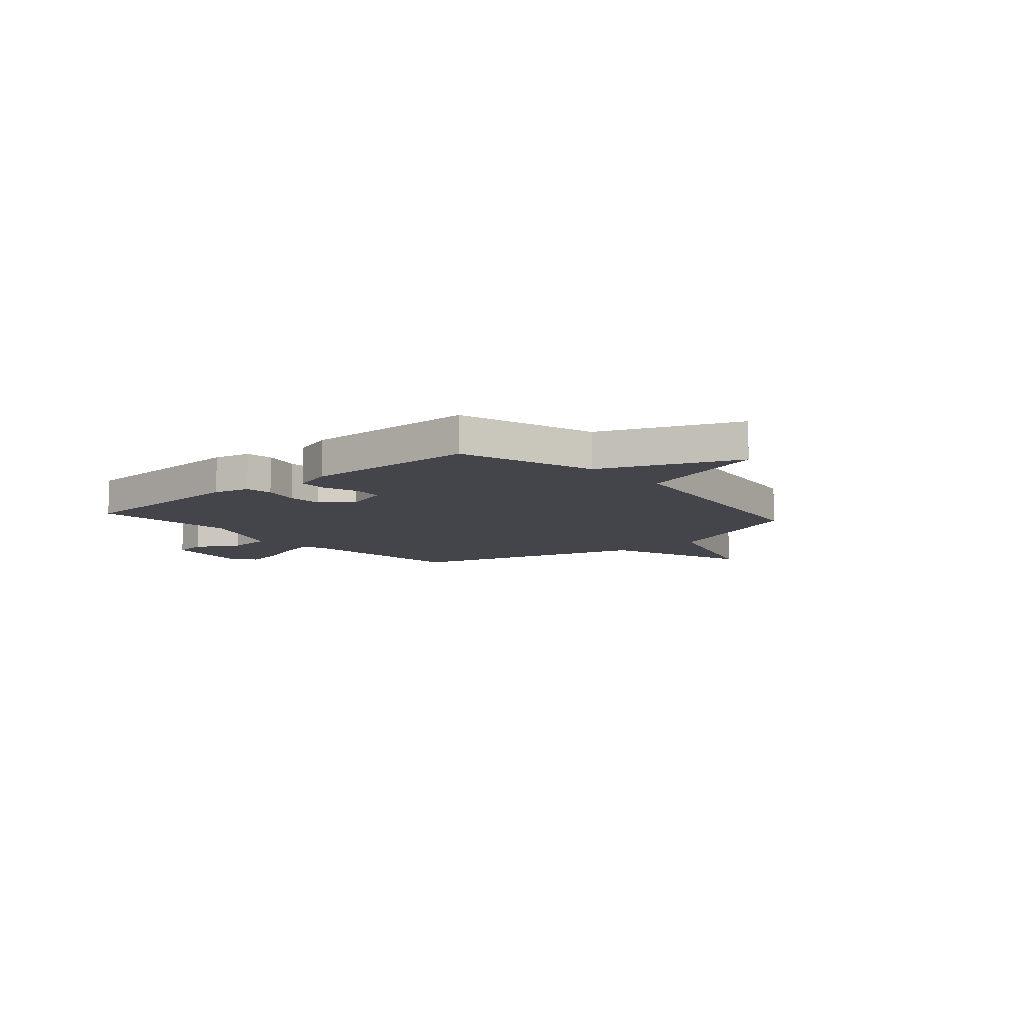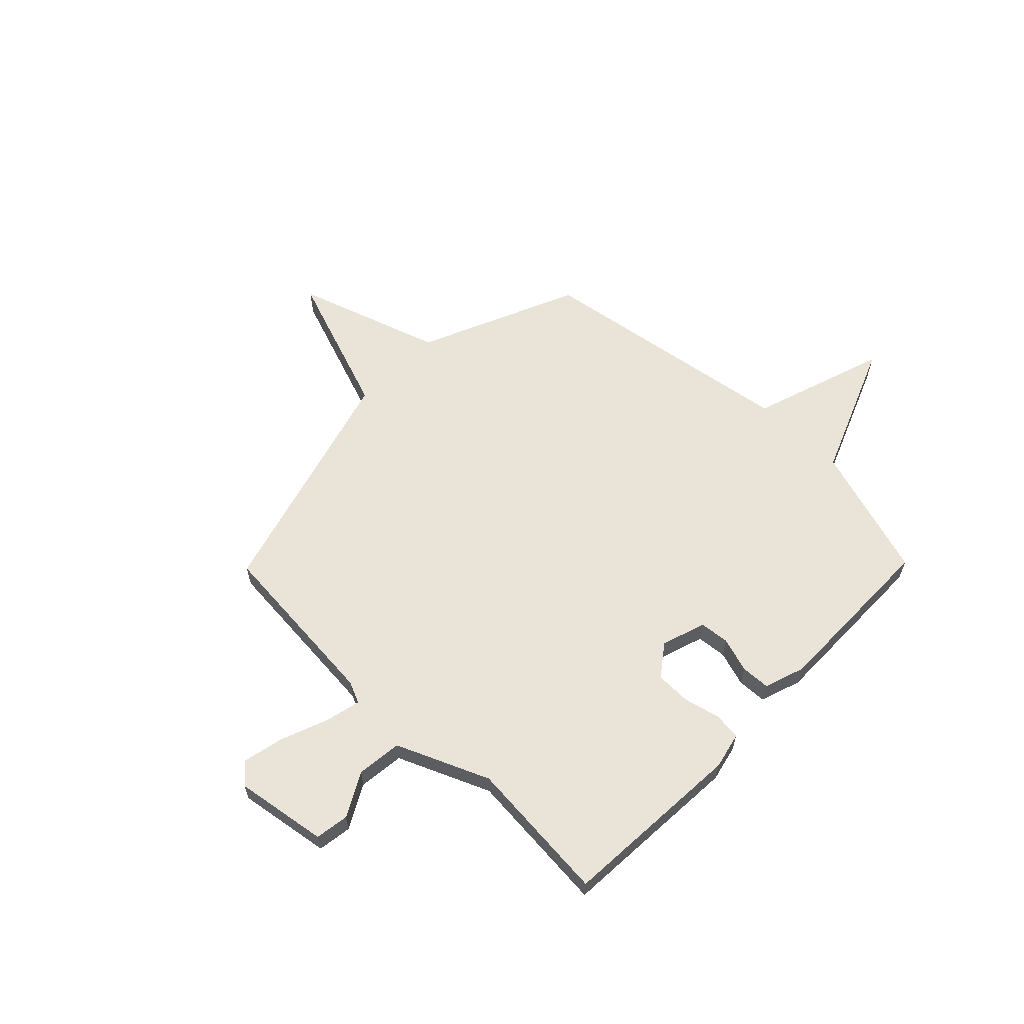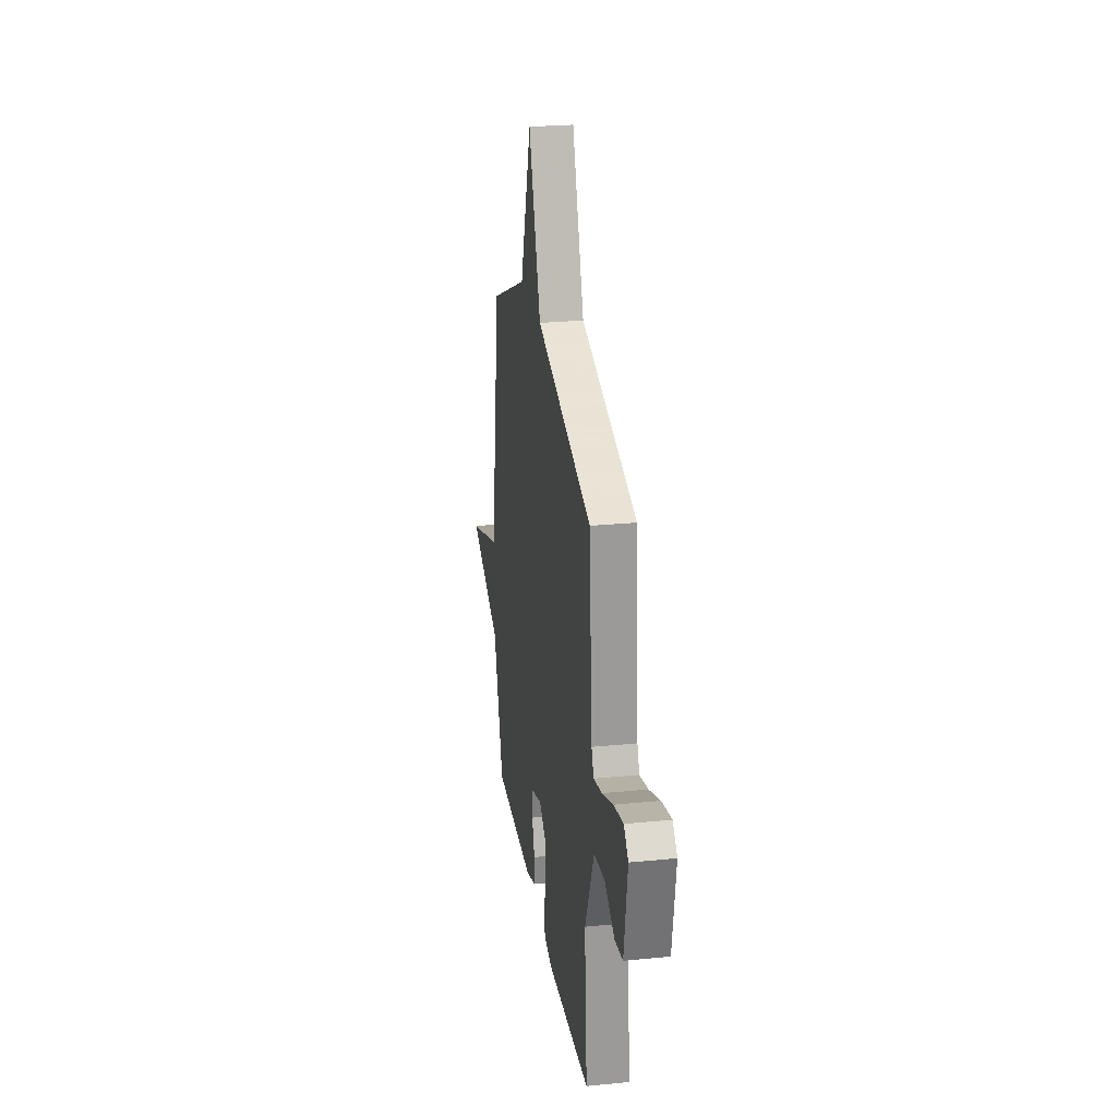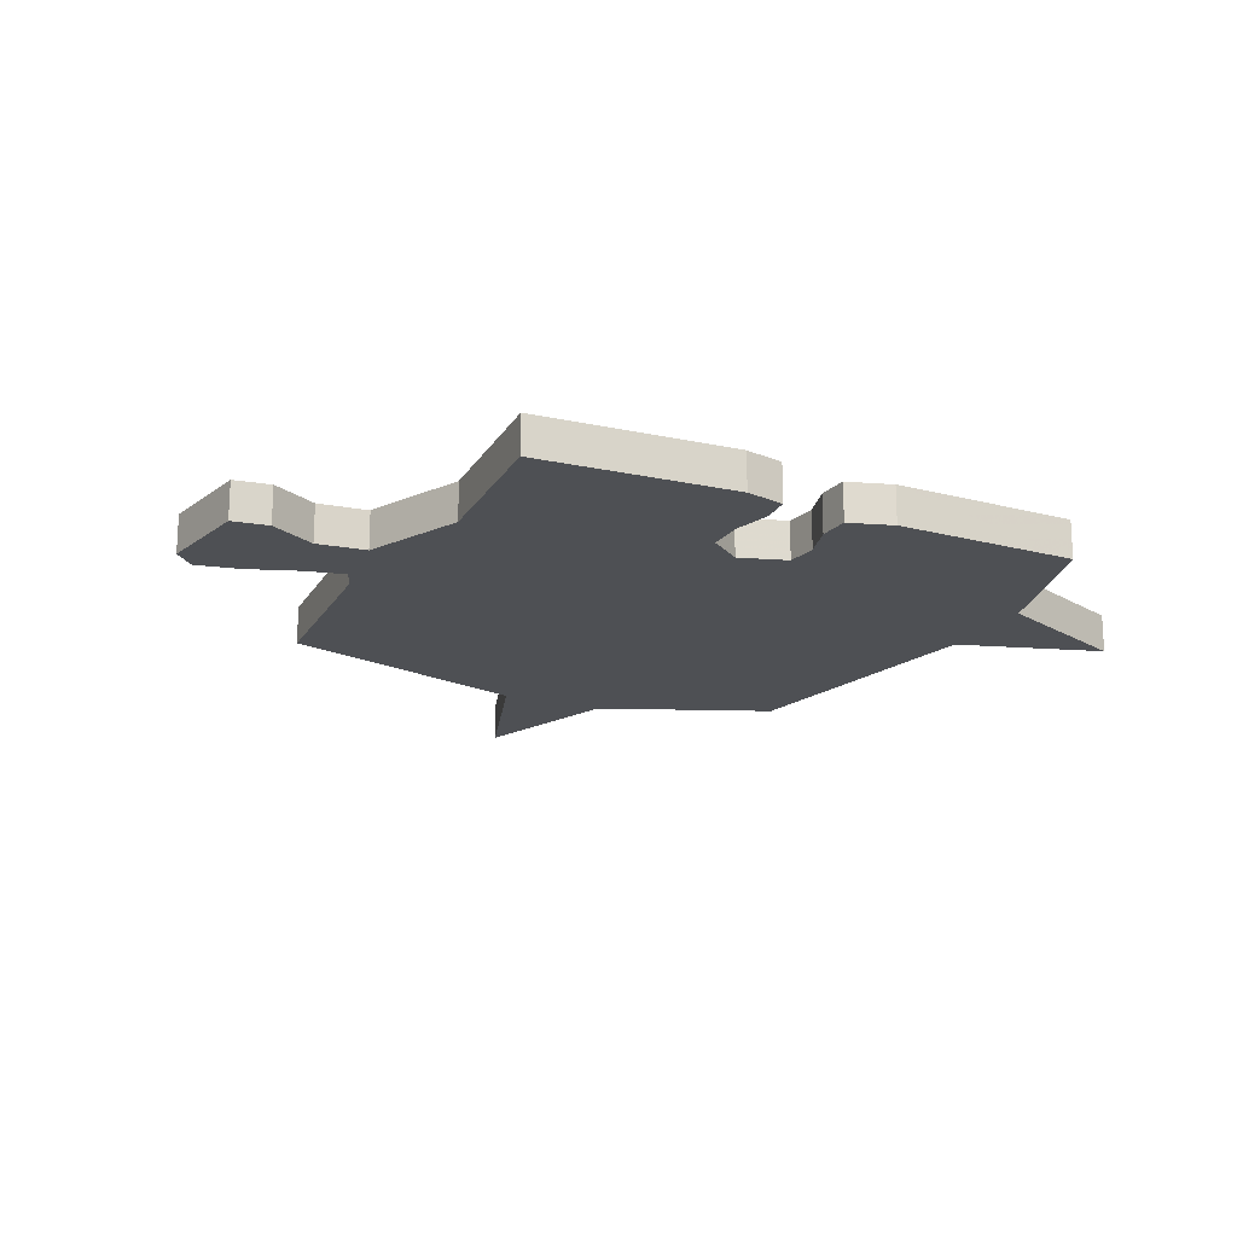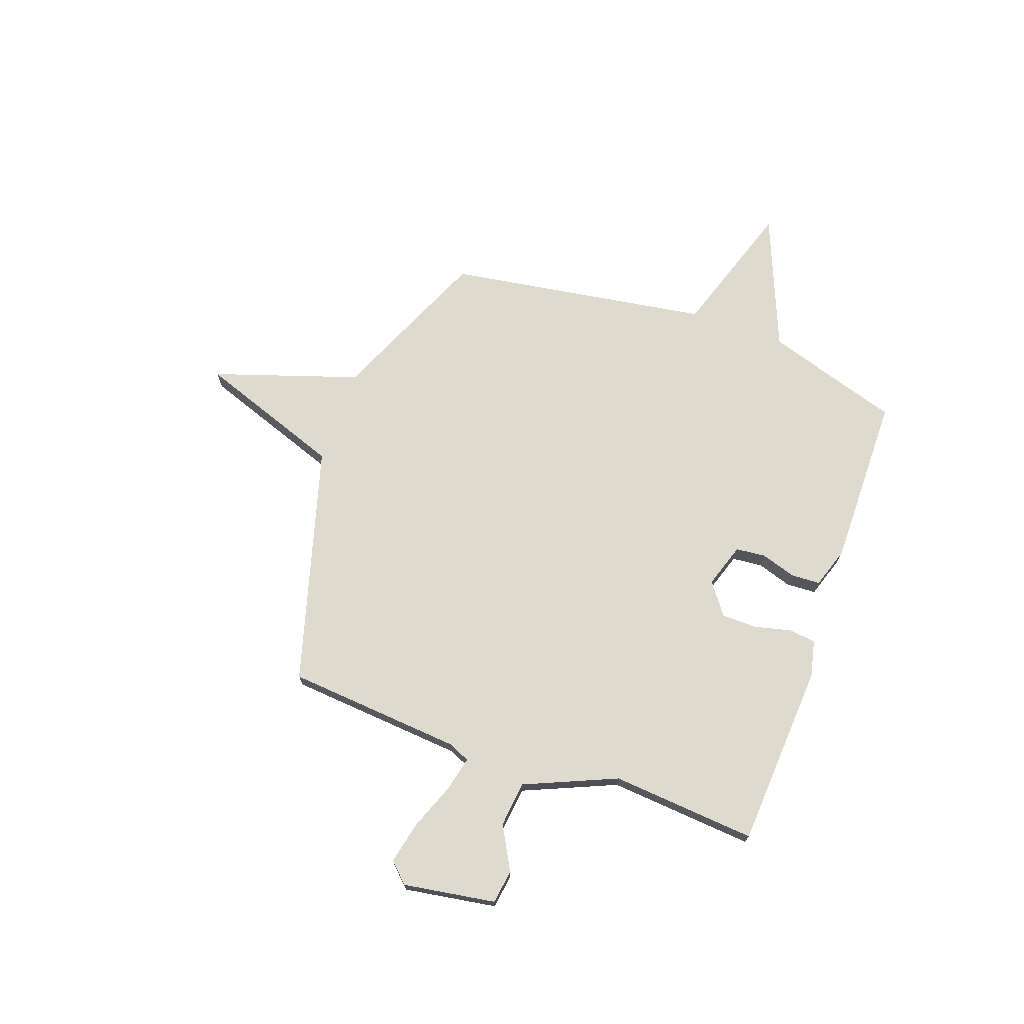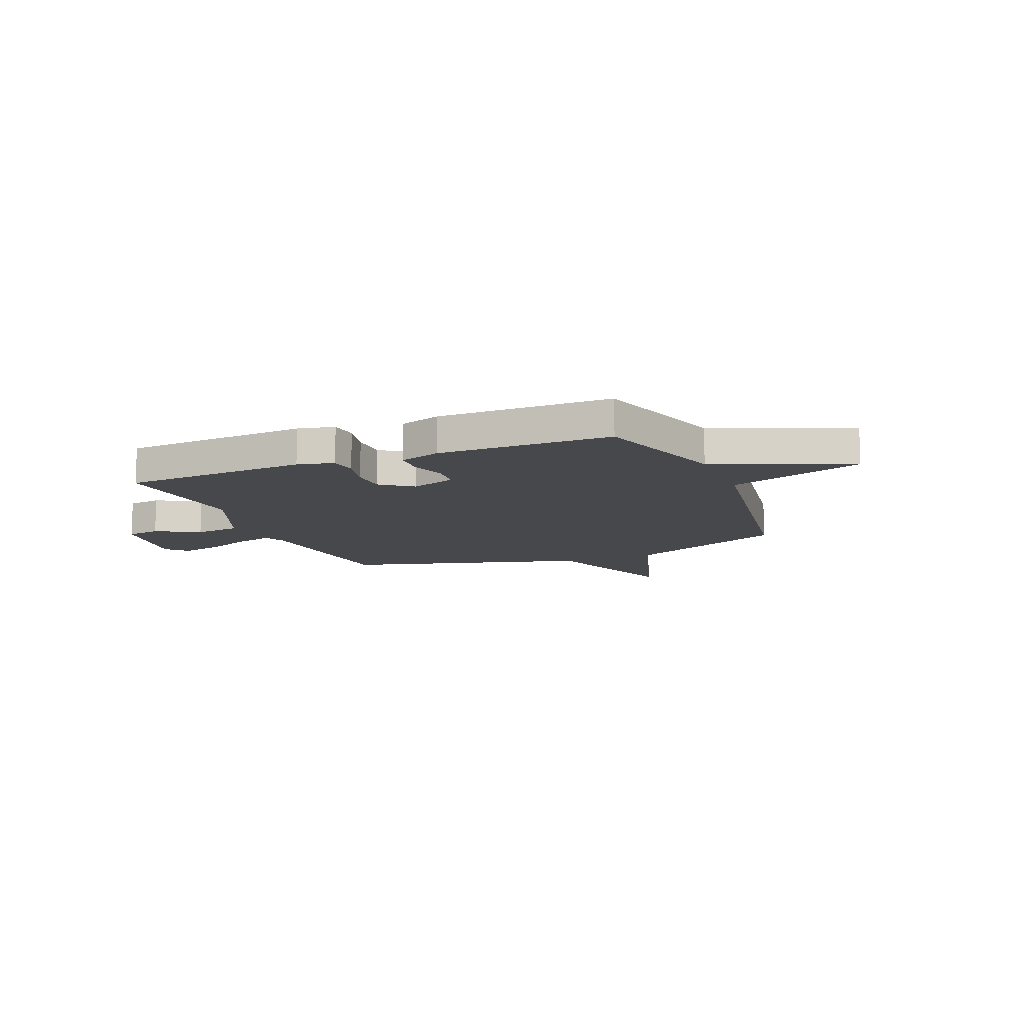
<metadata>
{"format":"obj","ext":"obj","renderer":"f3d","projection":"perspective","resolution":1024,"background":"white","views":[{"elev":-9.3,"azim":-138.9,"up":"+Y"},{"elev":61.1,"azim":134.4,"up":"+Y"},{"elev":25.5,"azim":81.0,"up":"+Z"},{"elev":-18.5,"azim":153.6,"up":"+Y"},{"elev":71.3,"azim":109.8,"up":"+Y"},{"elev":-11.6,"azim":-157.5,"up":"+Y"}]}
</metadata>
<code>
v 0.5 0.07 0.5
v 0.528 0.07 0.147
v 0.547 0.07 0.103
v 0.619 0.07 0.12
v 0.713 0.07 0.156
v 0.796 0.07 0.174
v 0.834 0.07 0.134
v 0.804 0.07 -0.051
v 0.736 0.07 -0.061
v 0.649 0.07 -0.013
v 0.557 0.07 -0.023
v 0.477 0.07 -0.208
v 0.5 0.07 -0.5
v 0.129 0.07 -0.522
v 0.056 0.07 -0.505
v 0.05 0.07 -0.45
v 0.068 0.07 -0.377
v 0.067 0.07 -0.306
v 0.004 0.07 -0.259
v -0.085 0.07 -0.288
v -0.091 0.07 -0.348
v -0.069 0.07 -0.418
v -0.072 0.07 -0.477
v -0.154 0.07 -0.504
v -0.5 0.07 -0.5
v -0.584 0.07 -0.229
v -0.856 0.07 -0.118
v -0.584 0.07 -0.029
v -0.5 0.07 0.5
v -0.18 0.07 0.638
v -0.083 0.07 0.93
v 0.02 0.07 0.638
v 0.5 0 0.5
v 0.528 0 0.147
v 0.547 0 0.103
v 0.619 0 0.12
v 0.713 0 0.156
v 0.796 0 0.174
v 0.834 0 0.134
v 0.804 0 -0.051
v 0.736 0 -0.061
v 0.649 0 -0.013
v 0.557 0 -0.023
v 0.477 0 -0.208
v 0.5 0 -0.5
v 0.129 0 -0.522
v 0.056 0 -0.505
v 0.05 0 -0.45
v 0.068 0 -0.377
v 0.067 0 -0.306
v 0.004 0 -0.259
v -0.085 0 -0.288
v -0.091 0 -0.348
v -0.069 0 -0.418
v -0.072 0 -0.477
v -0.154 0 -0.504
v -0.5 0 -0.5
v -0.584 0 -0.229
v -0.856 0 -0.118
v -0.584 0 -0.029
v -0.5 0 0.5
v -0.18 0 0.638
v -0.083 0 0.93
v 0.02 0 0.638
f 30 31 32
f 32 1 2
f 30 32 2
f 29 30 2
f 28 29 2
f 28 2 3
f 27 28 3
f 26 27 3
f 24 25 26
f 23 24 26
f 22 23 26
f 21 22 26
f 20 21 26
f 26 3 4
f 20 26 4
f 19 20 4
f 4 5 6
f 19 4 6
f 18 19 6
f 17 18 6
f 15 16 17
f 14 15 17
f 13 14 17
f 12 13 17
f 11 12 17
f 11 17 6
f 10 11 6 7
f 7 8 9 10
f 64 63 62
f 34 33 64
f 34 64 62
f 34 62 61
f 34 61 60
f 35 34 60
f 35 60 59
f 35 59 58
f 58 57 56
f 58 56 55
f 58 55 54
f 58 54 53
f 58 53 52
f 36 35 58
f 36 58 52
f 36 52 51
f 38 37 36
f 38 36 51
f 38 51 50
f 38 50 49
f 49 48 47
f 49 47 46
f 49 46 45
f 49 45 44
f 49 44 43
f 38 49 43
f 39 38 43 42
f 42 41 40 39
f 1 33 34 2
f 2 34 35 3
f 3 35 36 4
f 4 36 37 5
f 5 37 38 6
f 6 38 39 7
f 7 39 40 8
f 8 40 41 9
f 9 41 42 10
f 10 42 43 11
f 11 43 44 12
f 12 44 45 13
f 13 45 46 14
f 14 46 47 15
f 15 47 48 16
f 16 48 49 17
f 17 49 50 18
f 18 50 51 19
f 19 51 52 20
f 20 52 53 21
f 21 53 54 22
f 22 54 55 23
f 23 55 56 24
f 24 56 57 25
f 25 57 58 26
f 26 58 59 27
f 27 59 60 28
f 28 60 61 29
f 29 61 62 30
f 30 62 63 31
f 31 63 64 32
f 32 64 33 1

</code>
